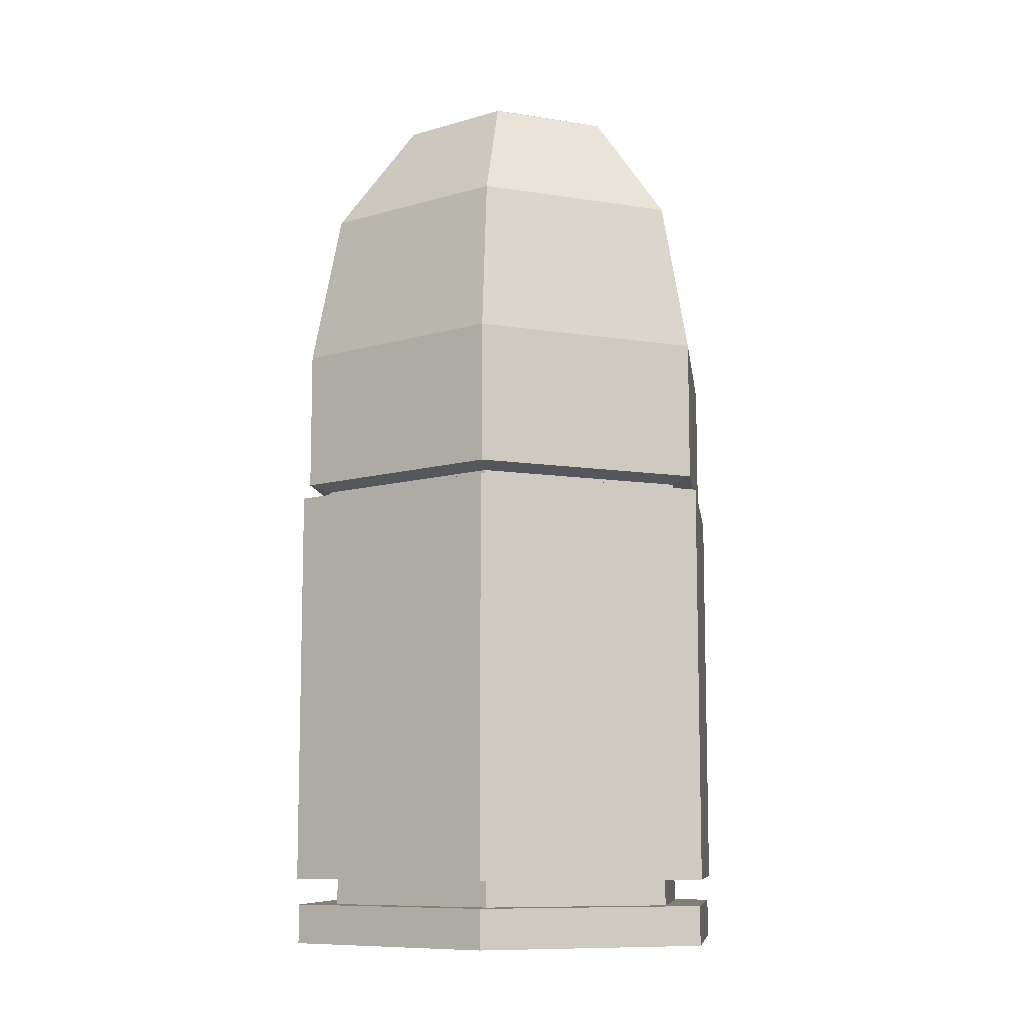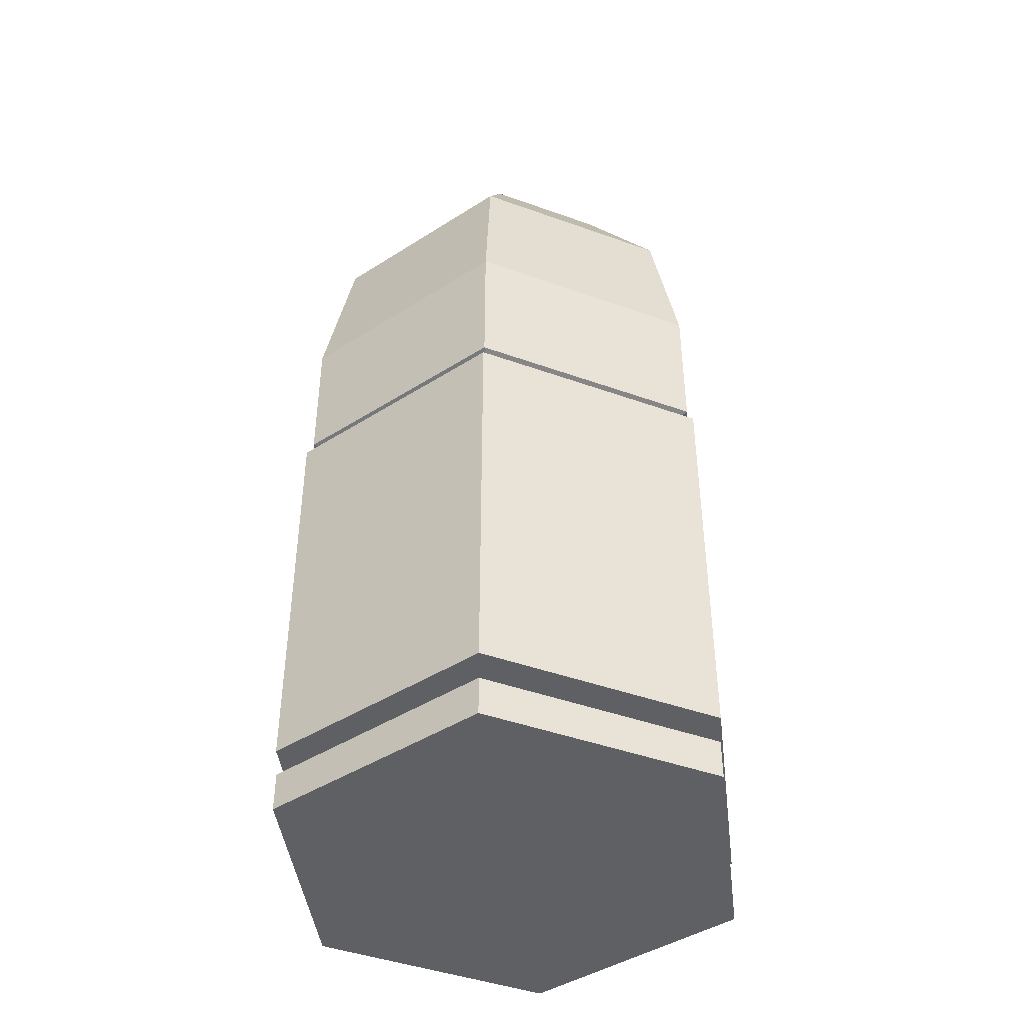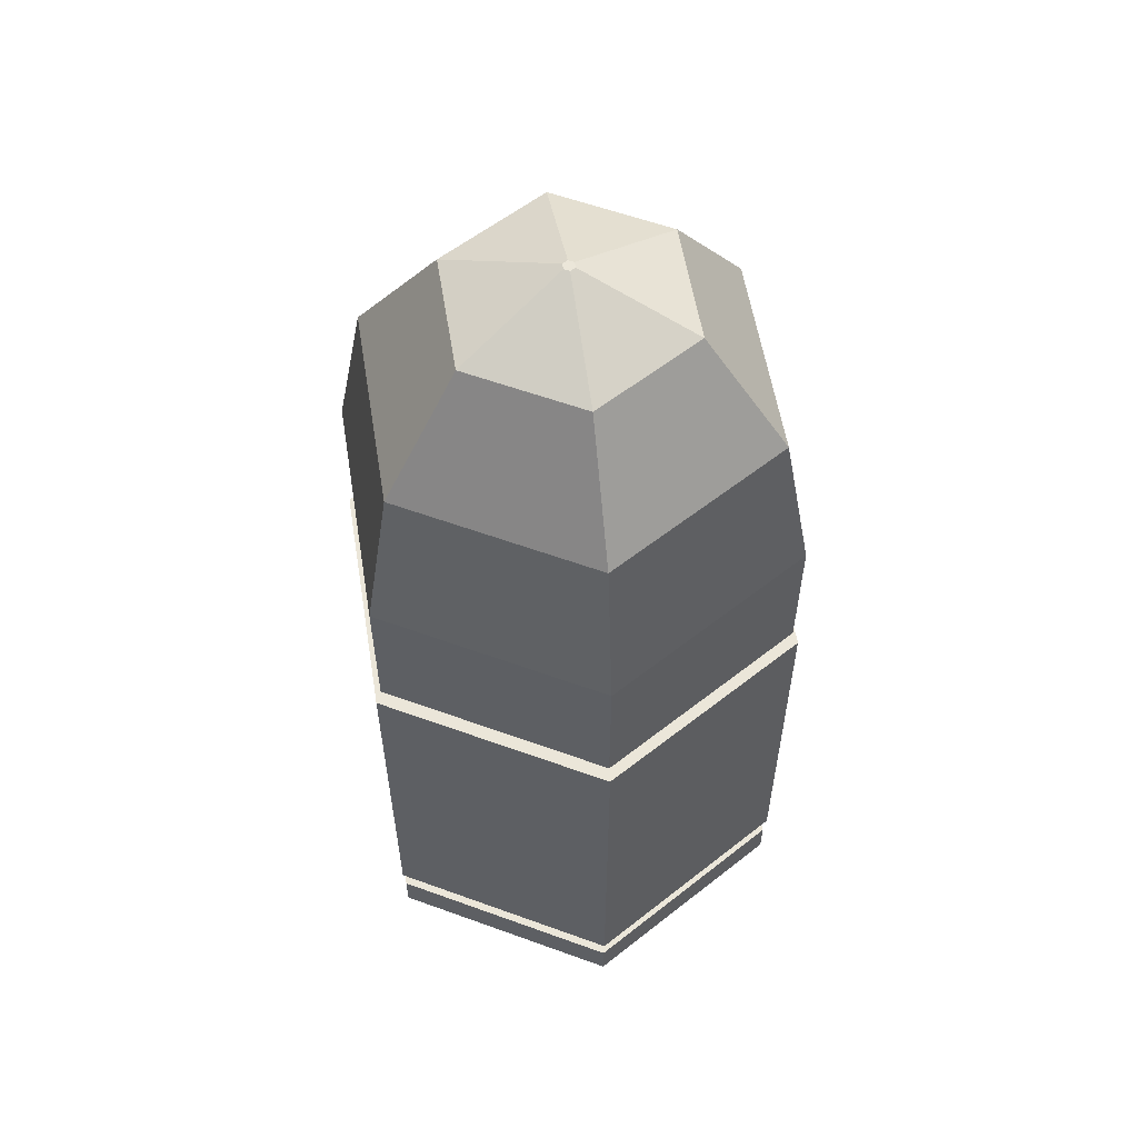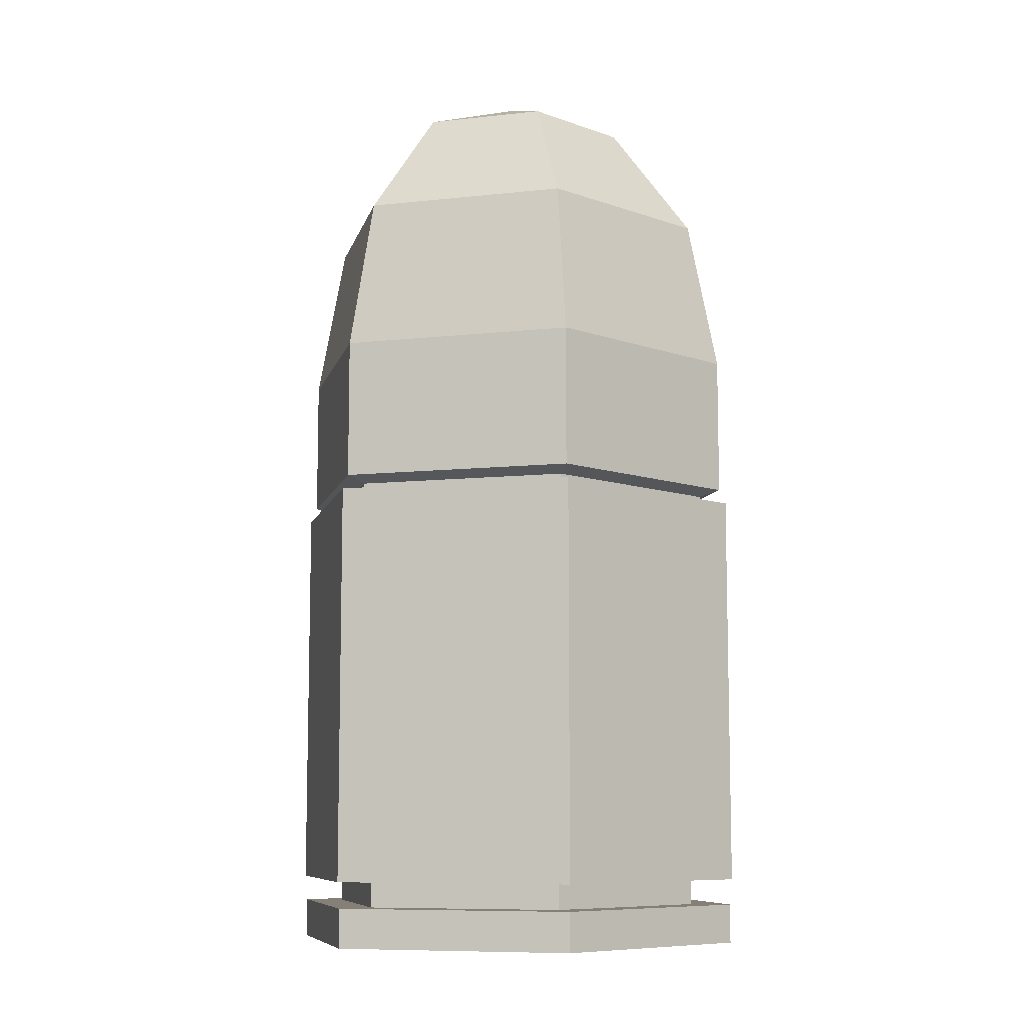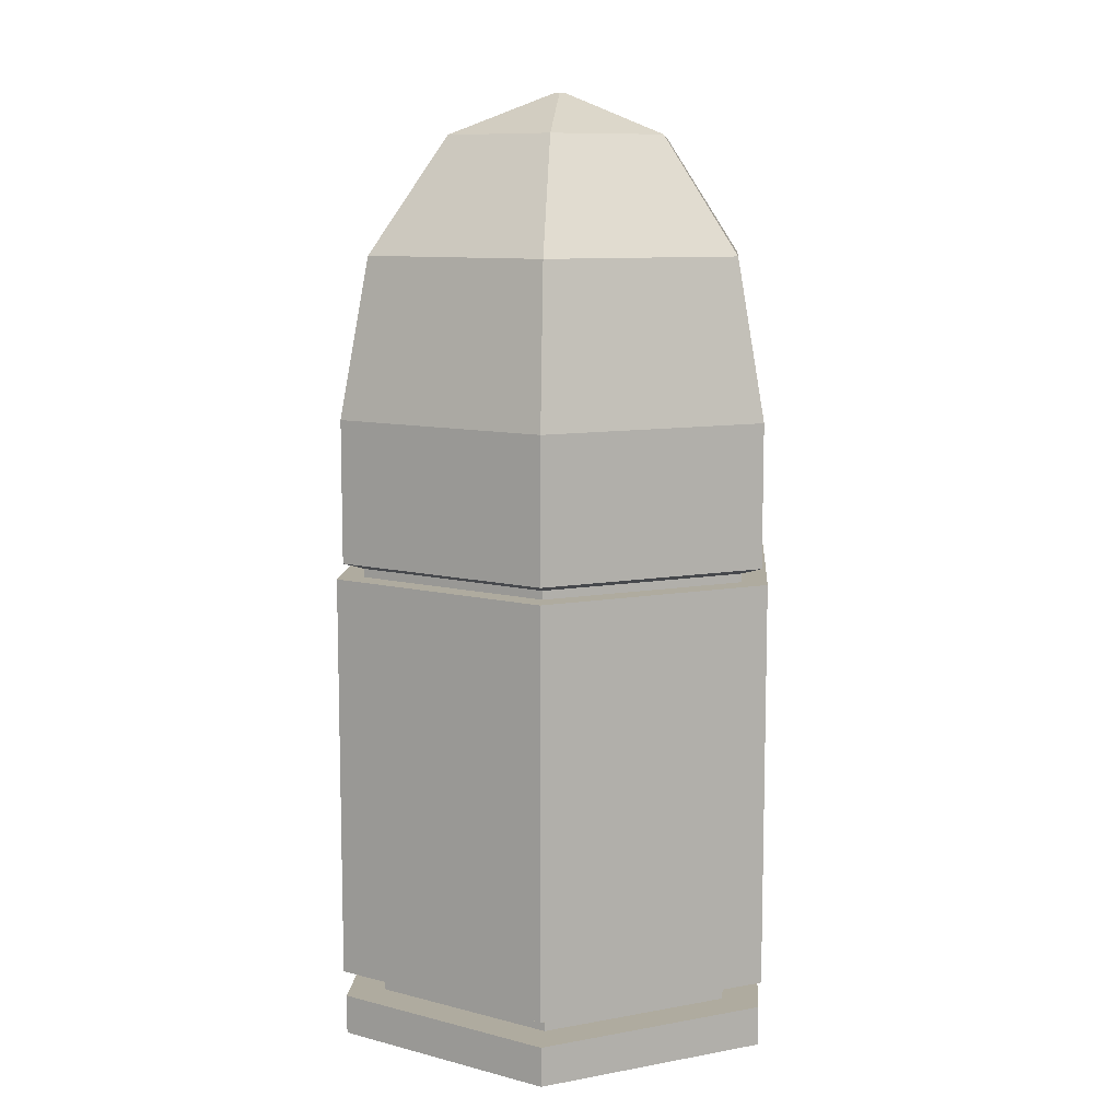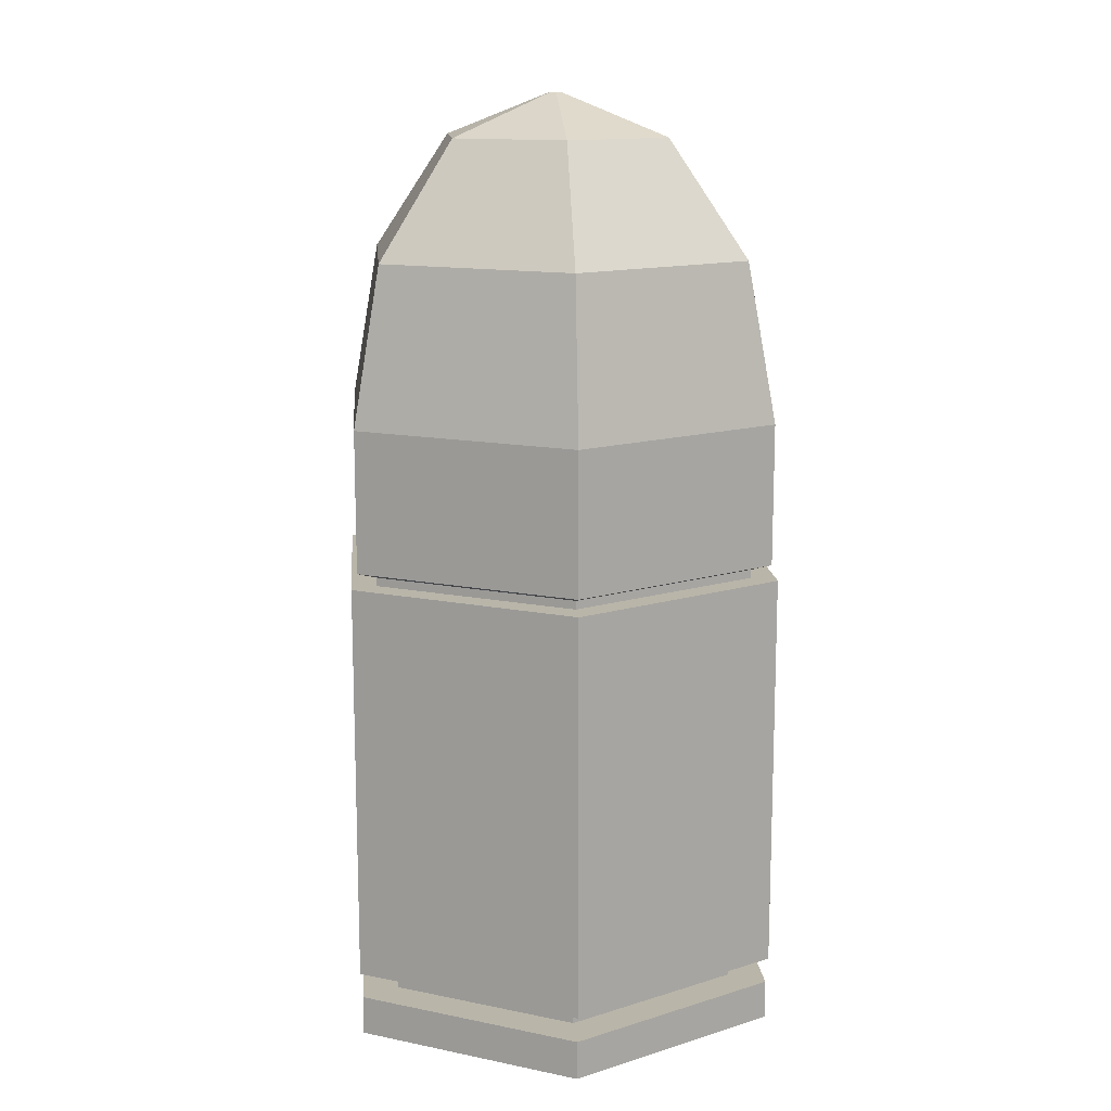
<metadata>
{"format":"obj","ext":"obj","renderer":"f3d","projection":"perspective","resolution":1024,"background":"white","views":[{"elev":-9.7,"azim":157.4,"up":"+Z"},{"elev":-43.7,"azim":-83.0,"up":"+Z"},{"elev":57.6,"azim":-159.3,"up":"+Z"},{"elev":-8.9,"azim":136.5,"up":"+Z"},{"elev":9.6,"azim":-145.7,"up":"+Z"},{"elev":13.4,"azim":-95.1,"up":"+Z"}]}
</metadata>
<code>
o Zylinder
v 0.05088 -0 -0.0516
v 0.05491 0 0.0516
v 0.02544 -0.04407 -0.0516
v 0.02745 -0.04755 0.0516
v -0.02544 -0.04407 -0.0516
v -0.02745 -0.04755 0.0516
v -0.05088 -0 -0.0516
v -0.05491 0 0.0516
v -0.02544 0.04407 -0.0516
v -0.02745 0.04755 0.0516
v 0.02544 0.04407 -0.0516
v 0.02745 0.04755 0.0516
v 0.0311 -0.05387 0.0516
v 0.0622 0 0.0516
v -0.0311 -0.05387 0.0516
v -0.0622 0 0.0516
v -0.0311 0.05387 0.0516
v 0.0311 0.05387 0.0516
v 0.0622 -0 -0.0516
v 0.0311 -0.05387 -0.0516
v -0.0311 -0.05387 -0.0516
v -0.0622 -0 -0.0516
v -0.0311 0.05387 -0.0516
v 0.0311 0.05387 -0.0516
v 0.05088 -0 -0.05833
v 0.02544 -0.04407 -0.05833
v -0.02544 -0.04407 -0.05833
v -0.05088 -0 -0.05833
v -0.02544 0.04407 -0.05833
v 0.02544 0.04407 -0.05833
v 0.06152 -0 -0.05833
v 0.03076 -0.05328 -0.05833
v -0.03076 -0.05328 -0.05833
v -0.06152 -0 -0.05833
v -0.03076 0.05328 -0.05833
v 0.03076 0.05328 -0.05833
v 0.06152 -0 -0.06841
v 0.03076 -0.05328 -0.06841
v -0.03076 -0.05328 -0.06841
v -0.06152 -0 -0.06841
v -0.03076 0.05328 -0.06841
v 0.03076 0.05328 -0.06841
v 0.02745 -0.04755 0.05377
v 0.05491 0 0.05377
v -0.02745 -0.04755 0.05377
v -0.05491 0 0.05377
v -0.02745 0.04755 0.05377
v 0.02745 0.04755 0.05377
v 0.03024 -0.05238 0.05547
v 0.06049 0 0.05547
v -0.03024 -0.05238 0.05547
v -0.06049 0 0.05547
v -0.03024 0.05238 0.05547
v 0.03024 0.05238 0.05547
v 0.03101 0 0.1615
v 0.0155 -0.02686 0.1615
v 0.05259 0 0.132
v 0.06049 0 0.09164
v 0.03024 -0.05238 0.09164
v 0.02629 -0.04554 0.132
v 0.03024 -0.05238 0.08635
v 0.06049 0 0.08635
v -0.03024 -0.05238 0.08635
v -0.06049 0 0.08635
v -0.03024 0.05238 0.08635
v 0.03024 0.05238 0.08635
v 0.000766 -0.001327 0.1723
v 0.001532 0 0.1723
v -0.02629 -0.04554 0.132
v -0.03024 -0.05238 0.09164
v -0.0155 -0.02686 0.1615
v -0.000766 -0.001327 0.1723
v -0.05259 0 0.132
v -0.06049 0 0.09164
v -0.03101 0 0.1615
v -0.001532 0 0.1723
v -0.02629 0.04554 0.132
v -0.03024 0.05238 0.09164
v -0.0155 0.02686 0.1615
v -0.000766 0.001327 0.1723
v 0.02629 0.04554 0.132
v 0.03024 0.05238 0.09164
v 0.0155 0.02686 0.1615
v 0.000766 0.001327 0.1723
f 14 20 19
f 13 21 20
f 15 22 21
f 16 23 22
f 10 48 12
f 17 24 23
f 18 19 24
f 1 30 11
f 2 13 14
f 6 13 4
f 8 15 6
f 8 17 16
f 12 17 10
f 2 18 12
f 1 20 3
f 3 21 5
f 7 21 22
f 7 23 9
f 9 24 11
f 1 24 19
f 30 35 29
f 9 28 7
f 5 26 3
f 11 29 9
f 7 27 5
f 3 25 1
f 31 42 36
f 28 33 27
f 25 32 31
f 25 36 30
f 28 35 34
f 27 32 26
f 40 41 42
f 35 40 34
f 33 38 32
f 36 41 35
f 34 39 33
f 32 37 31
f 6 46 8
f 2 43 4
f 12 44 2
f 8 47 10
f 4 45 6
f 14 13 20
f 13 15 21
f 15 16 22
f 16 17 23
f 10 47 48
f 17 18 24
f 18 14 19
f 1 25 30
f 2 4 13
f 6 15 13
f 8 16 15
f 8 10 17
f 12 18 17
f 2 14 18
f 1 19 20
f 3 20 21
f 7 5 21
f 7 22 23
f 9 23 24
f 1 11 24
f 30 36 35
f 9 29 28
f 5 27 26
f 11 30 29
f 7 28 27
f 3 26 25
f 31 37 42
f 28 34 33
f 25 26 32
f 25 31 36
f 28 29 35
f 27 33 32
f 42 37 40
f 37 38 40
f 38 39 40
f 35 41 40
f 33 39 38
f 36 42 41
f 34 40 39
f 32 38 37
f 6 45 46
f 2 44 43
f 12 48 44
f 8 46 47
f 4 43 45
f 46 53 47
f 52 65 53
f 43 51 45
f 47 54 48
f 46 51 52
f 44 49 43
f 44 54 50
f 49 63 51
f 51 64 52
f 53 66 54
f 54 62 50
f 76 72 68
f 61 70 63
f 65 82 66
f 62 59 61
f 64 78 65
f 66 58 62
f 63 74 64
f 50 61 49
f 59 57 60
f 57 56 60
f 55 67 56
f 59 69 70
f 60 71 69
f 56 72 71
f 70 73 74
f 73 71 75
f 75 72 76
f 78 73 77
f 73 79 77
f 75 80 79
f 78 81 82
f 77 83 81
f 79 84 83
f 82 57 58
f 57 83 55
f 55 84 68
f 46 52 53
f 52 64 65
f 43 49 51
f 47 53 54
f 46 45 51
f 44 50 49
f 44 48 54
f 49 61 63
f 51 63 64
f 53 65 66
f 54 66 62
f 72 67 68
f 68 84 80
f 80 76 68
f 61 59 70
f 65 78 82
f 62 58 59
f 64 74 78
f 66 82 58
f 63 70 74
f 50 62 61
f 59 58 57
f 57 55 56
f 55 68 67
f 59 60 69
f 60 56 71
f 56 67 72
f 70 69 73
f 73 69 71
f 75 71 72
f 78 74 73
f 73 75 79
f 75 76 80
f 78 77 81
f 77 79 83
f 79 80 84
f 82 81 57
f 57 81 83
f 55 83 84

</code>
